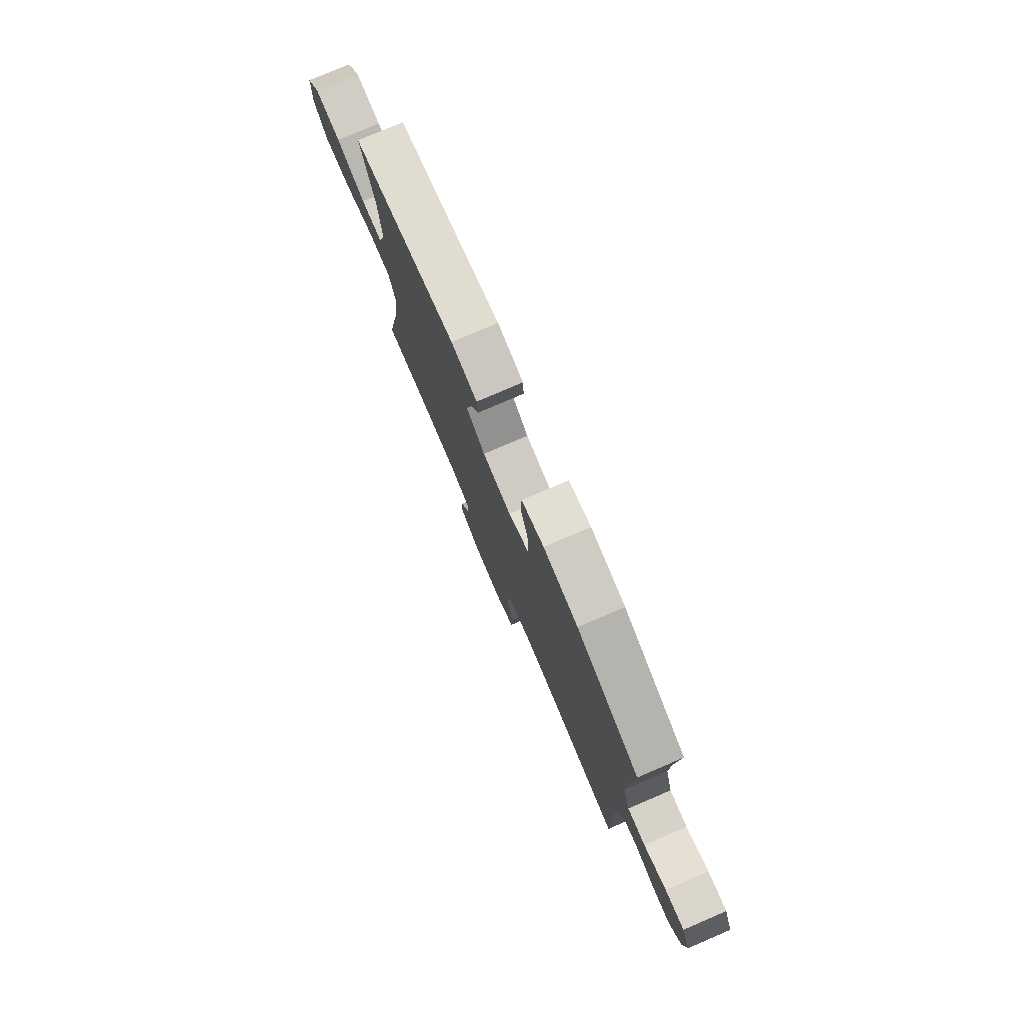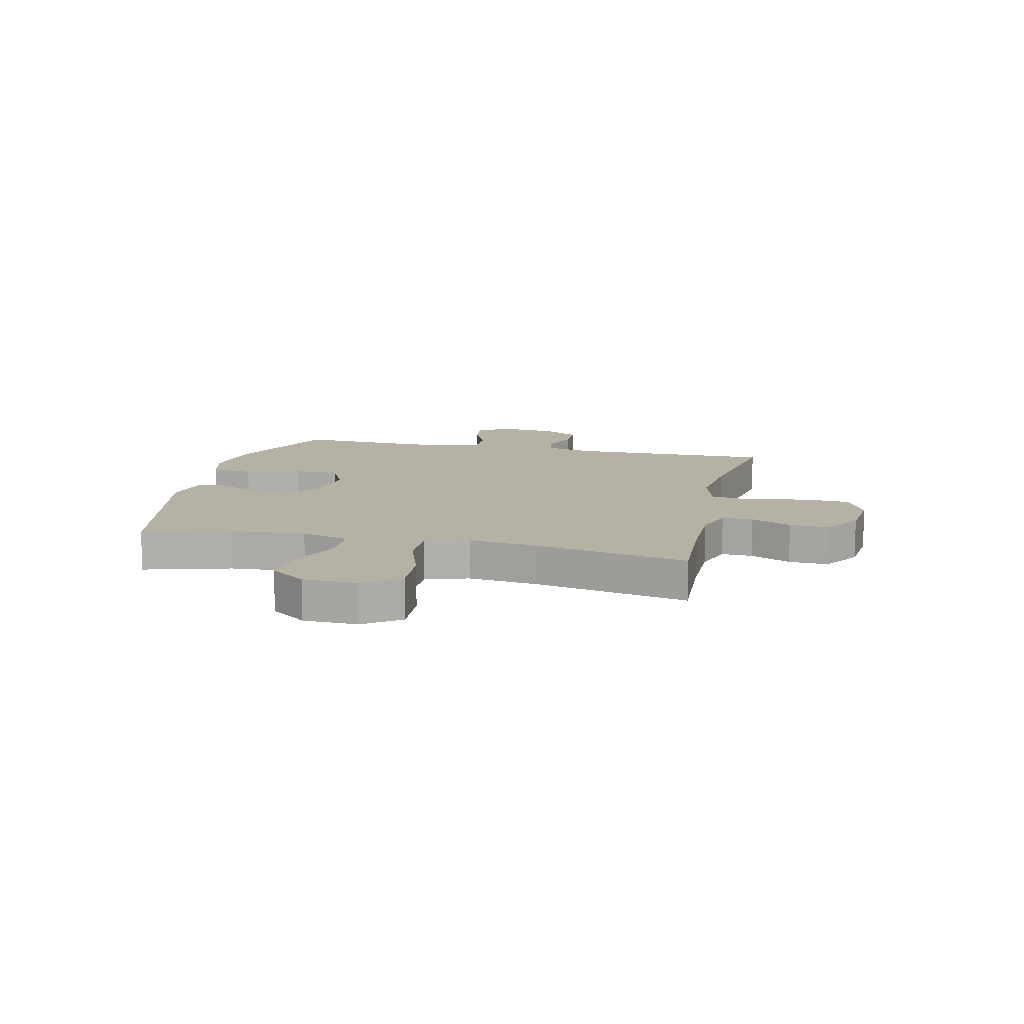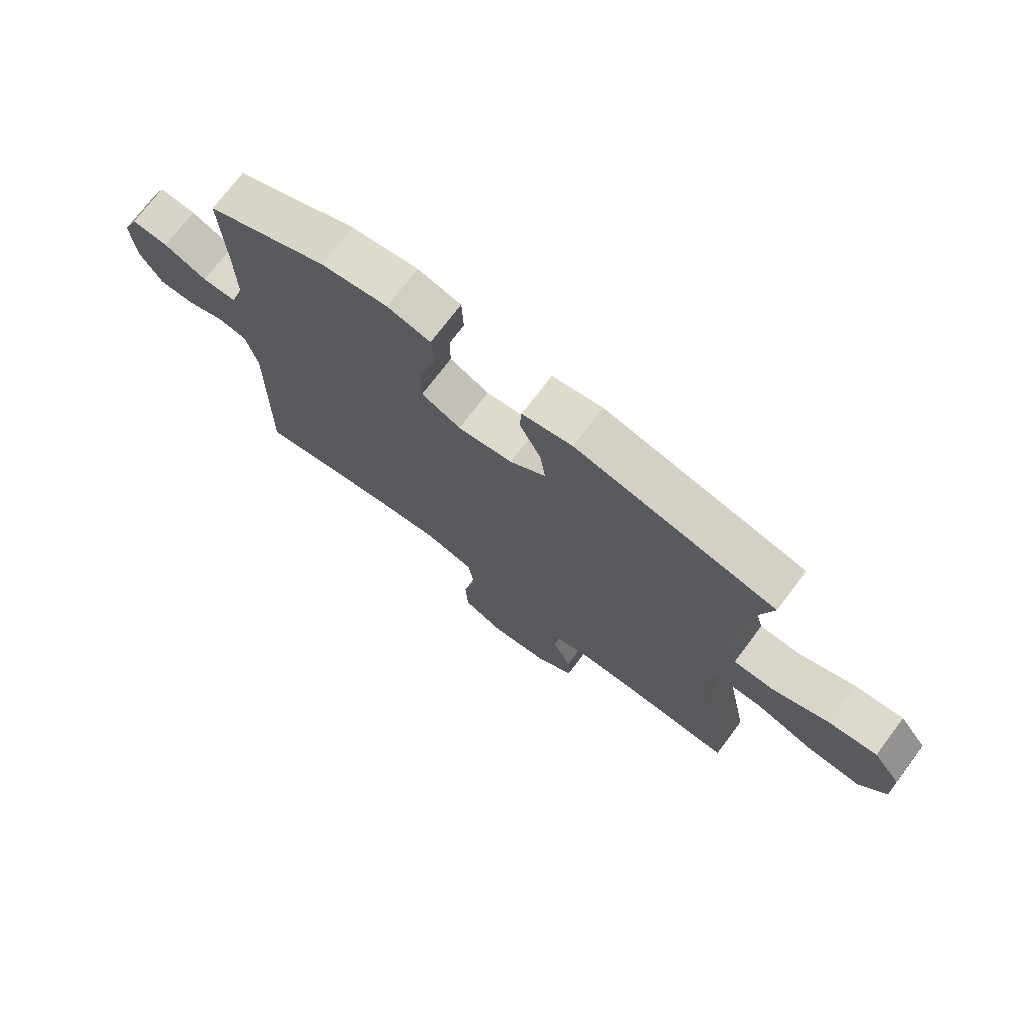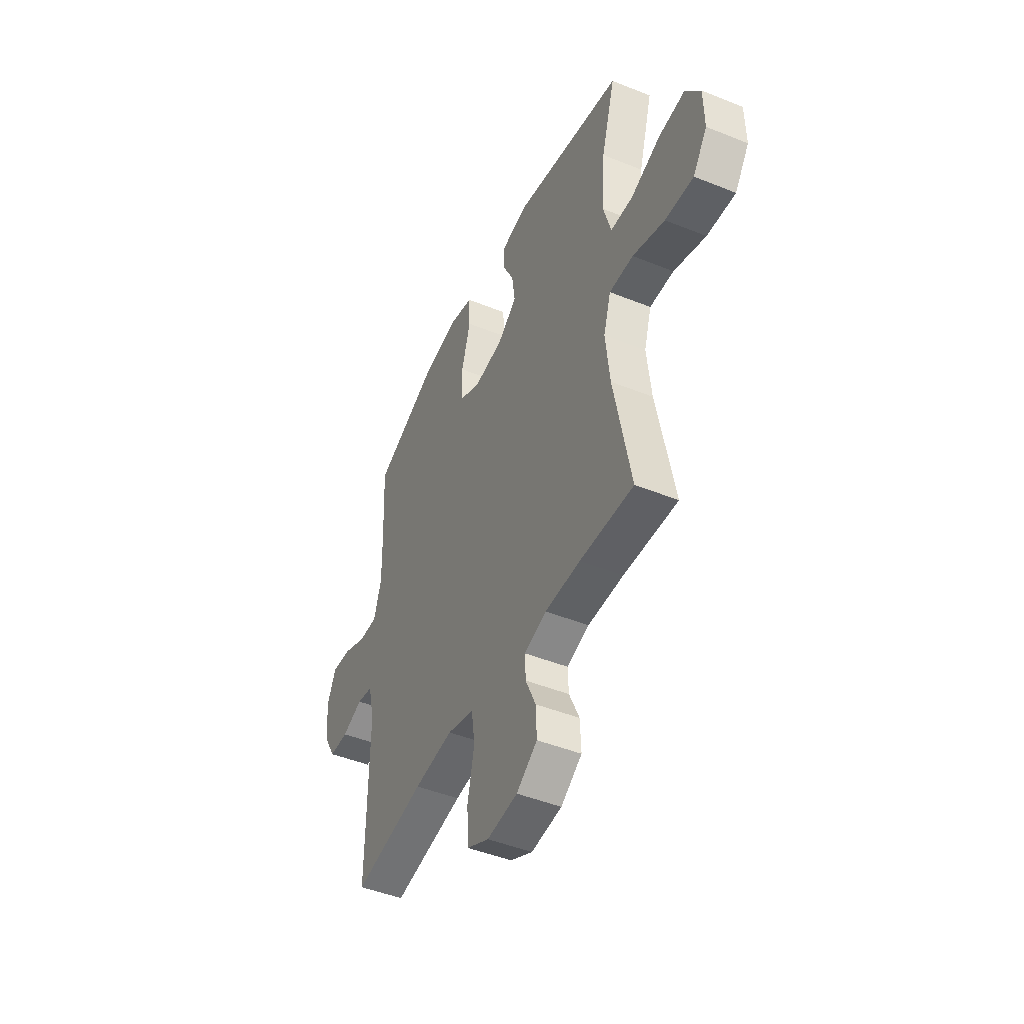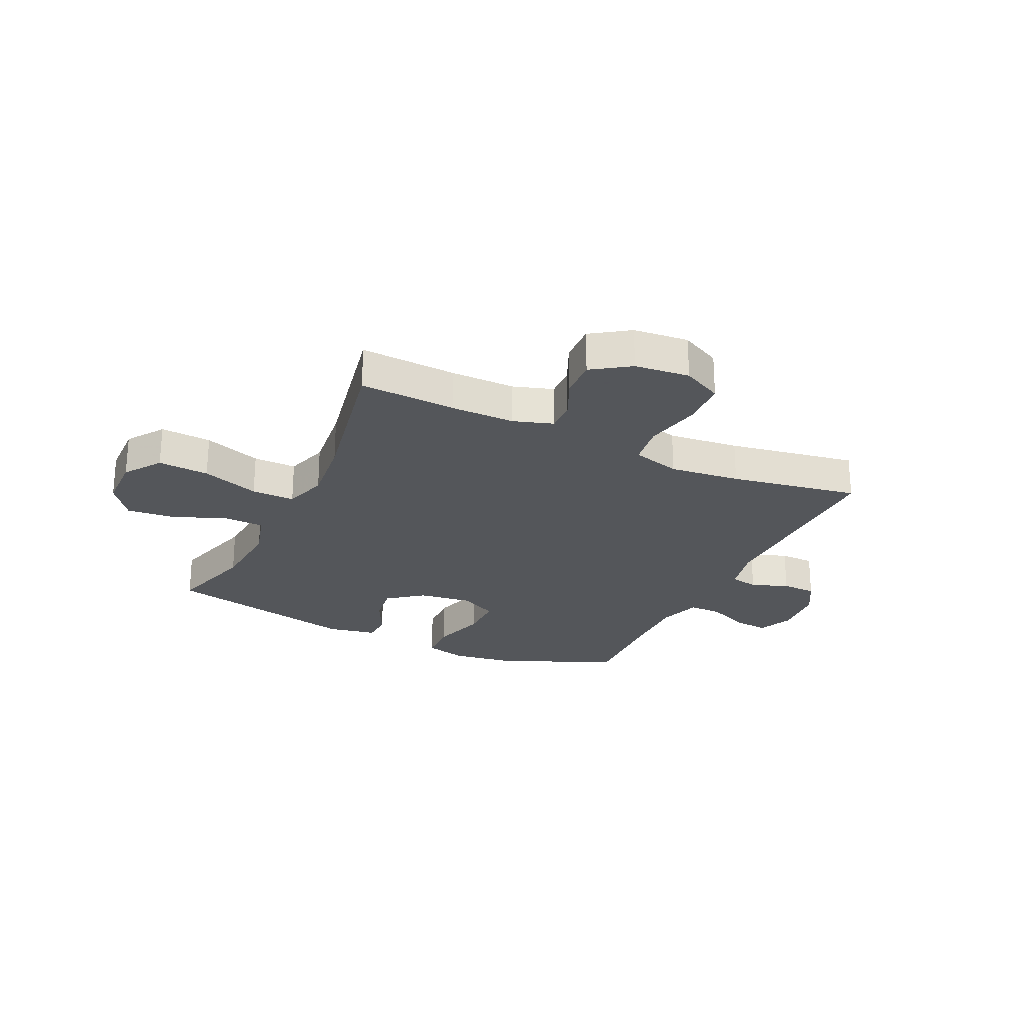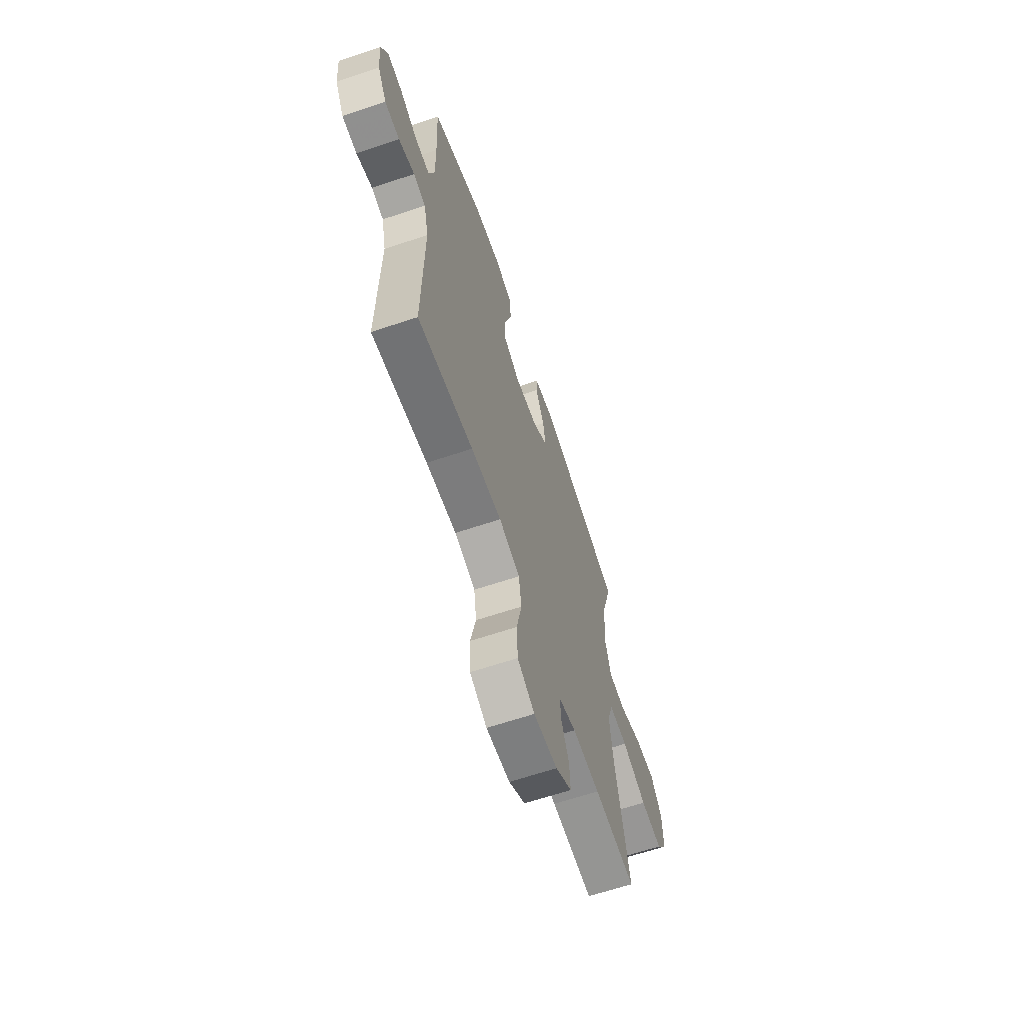
<metadata>
{"format":"obj","ext":"obj","renderer":"f3d","projection":"perspective","resolution":1024,"background":"white","views":[{"elev":78.5,"azim":-113.2,"up":"+Z"},{"elev":12.0,"azim":103.0,"up":"+Y"},{"elev":73.0,"azim":37.0,"up":"+Z"},{"elev":-46.3,"azim":65.3,"up":"+Z"},{"elev":-25.1,"azim":154.7,"up":"+Y"},{"elev":-64.6,"azim":-71.4,"up":"+Z"}]}
</metadata>
<code>
v 0.5 0.07 0.5
v 0.455 0.07 0.343
v 0.445 0.07 0.207
v 0.47 0.07 0.12
v 0.542 0.07 0.118
v 0.639 0.07 0.156
v 0.725 0.07 0.165
v 0.773 0.07 0.1
v 0.775 0.07 0.003
v 0.729 0.07 -0.063
v 0.637 0.07 -0.057
v 0.533 0.07 -0.021
v 0.455 0.07 -0.02
v 0.431 0.07 -0.098
v 0.445 0.07 -0.222
v 0.5 0.07 -0.5
v 0.326 0.07 -0.491
v 0.211 0.07 -0.491
v 0.139 0.07 -0.514
v 0.141 0.07 -0.57
v 0.174 0.07 -0.643
v 0.177 0.07 -0.713
v 0.109 0.07 -0.759
v 0.01 0.07 -0.769
v -0.062 0.07 -0.733
v -0.066 0.07 -0.649
v -0.044 0.07 -0.547
v -0.055 0.07 -0.47
v -0.142 0.07 -0.446
v -0.269 0.07 -0.46
v -0.5 0.07 -0.5
v -0.495 0.07 -0.133
v -0.515 0.07 -0.047
v -0.566 0.07 -0.037
v -0.633 0.07 -0.062
v -0.695 0.07 -0.061
v -0.733 0.07 0.005
v -0.741 0.07 0.1
v -0.713 0.07 0.164
v -0.649 0.07 0.158
v -0.574 0.07 0.125
v -0.514 0.07 0.125
v -0.49 0.07 0.202
v -0.492 0.07 0.322
v -0.5 0.07 0.5
v -0.289 0.07 0.592
v -0.173 0.07 0.609
v -0.098 0.07 0.589
v -0.095 0.07 0.515
v -0.124 0.07 0.416
v -0.124 0.07 0.334
v -0.055 0.07 0.3
v 0.041 0.07 0.313
v 0.104 0.07 0.362
v 0.094 0.07 0.433
v 0.057 0.07 0.508
v 0.06 0.07 0.561
v 0.148 0.07 0.578
v 0.5 0 0.5
v 0.455 0 0.343
v 0.445 0 0.207
v 0.47 0 0.12
v 0.542 0 0.118
v 0.639 0 0.156
v 0.725 0 0.165
v 0.773 0 0.1
v 0.775 0 0.003
v 0.729 0 -0.063
v 0.637 0 -0.057
v 0.533 0 -0.021
v 0.455 0 -0.02
v 0.431 0 -0.098
v 0.445 0 -0.222
v 0.5 0 -0.5
v 0.326 0 -0.491
v 0.211 0 -0.491
v 0.139 0 -0.514
v 0.141 0 -0.57
v 0.174 0 -0.643
v 0.177 0 -0.713
v 0.109 0 -0.759
v 0.01 0 -0.769
v -0.062 0 -0.733
v -0.066 0 -0.649
v -0.044 0 -0.547
v -0.055 0 -0.47
v -0.142 0 -0.446
v -0.269 0 -0.46
v -0.5 0 -0.5
v -0.495 0 -0.133
v -0.515 0 -0.047
v -0.566 0 -0.037
v -0.633 0 -0.062
v -0.695 0 -0.061
v -0.733 0 0.005
v -0.741 0 0.1
v -0.713 0 0.164
v -0.649 0 0.158
v -0.574 0 0.125
v -0.514 0 0.125
v -0.49 0 0.202
v -0.492 0 0.322
v -0.5 0 0.5
v -0.289 0 0.592
v -0.173 0 0.609
v -0.098 0 0.589
v -0.095 0 0.515
v -0.124 0 0.416
v -0.124 0 0.334
v -0.055 0 0.3
v 0.041 0 0.313
v 0.104 0 0.362
v 0.094 0 0.433
v 0.057 0 0.508
v 0.06 0 0.561
v 0.148 0 0.578
f 55 56 57 58
f 54 55 58 1
f 53 54 1 2
f 52 53 2 3
f 47 48 49 50
f 47 50 51
f 44 45 46 47
f 43 44 47 51
f 42 43 51 52
f 38 39 40 41
f 38 41 42
f 37 38 42
f 34 35 36 37
f 33 34 37 42
f 32 33 42 52
f 30 31 32 52
f 24 25 26 27
f 24 27 28
f 23 24 28
f 20 21 22 23
f 19 20 23 28
f 18 19 28 29
f 15 16 17
f 14 15 17 18
f 13 14 18 29
f 9 10 11 12
f 9 12 13
f 8 9 13
f 5 6 7 8
f 4 5 8 13
f 13 29 30 52
f 3 4 13 52
f 116 115 114 113
f 59 116 113 112
f 60 59 112 111
f 61 60 111 110
f 108 107 106 105
f 109 108 105
f 105 104 103 102
f 109 105 102 101
f 110 109 101 100
f 99 98 97 96
f 100 99 96
f 100 96 95
f 95 94 93 92
f 100 95 92 91
f 110 100 91 90
f 110 90 89 88
f 85 84 83 82
f 86 85 82
f 86 82 81
f 81 80 79 78
f 86 81 78 77
f 87 86 77 76
f 75 74 73
f 76 75 73 72
f 87 76 72 71
f 70 69 68 67
f 71 70 67
f 71 67 66
f 66 65 64 63
f 71 66 63 62
f 110 88 87 71
f 110 71 62 61
f 1 59 60 2
f 2 60 61 3
f 3 61 62 4
f 4 62 63 5
f 5 63 64 6
f 6 64 65 7
f 7 65 66 8
f 8 66 67 9
f 9 67 68 10
f 10 68 69 11
f 11 69 70 12
f 12 70 71 13
f 13 71 72 14
f 14 72 73 15
f 15 73 74 16
f 16 74 75 17
f 17 75 76 18
f 18 76 77 19
f 19 77 78 20
f 20 78 79 21
f 21 79 80 22
f 22 80 81 23
f 23 81 82 24
f 24 82 83 25
f 25 83 84 26
f 26 84 85 27
f 27 85 86 28
f 28 86 87 29
f 29 87 88 30
f 30 88 89 31
f 31 89 90 32
f 32 90 91 33
f 33 91 92 34
f 34 92 93 35
f 35 93 94 36
f 36 94 95 37
f 37 95 96 38
f 38 96 97 39
f 39 97 98 40
f 40 98 99 41
f 41 99 100 42
f 42 100 101 43
f 43 101 102 44
f 44 102 103 45
f 45 103 104 46
f 46 104 105 47
f 47 105 106 48
f 48 106 107 49
f 49 107 108 50
f 50 108 109 51
f 51 109 110 52
f 52 110 111 53
f 53 111 112 54
f 54 112 113 55
f 55 113 114 56
f 56 114 115 57
f 57 115 116 58
f 58 116 59 1

</code>
